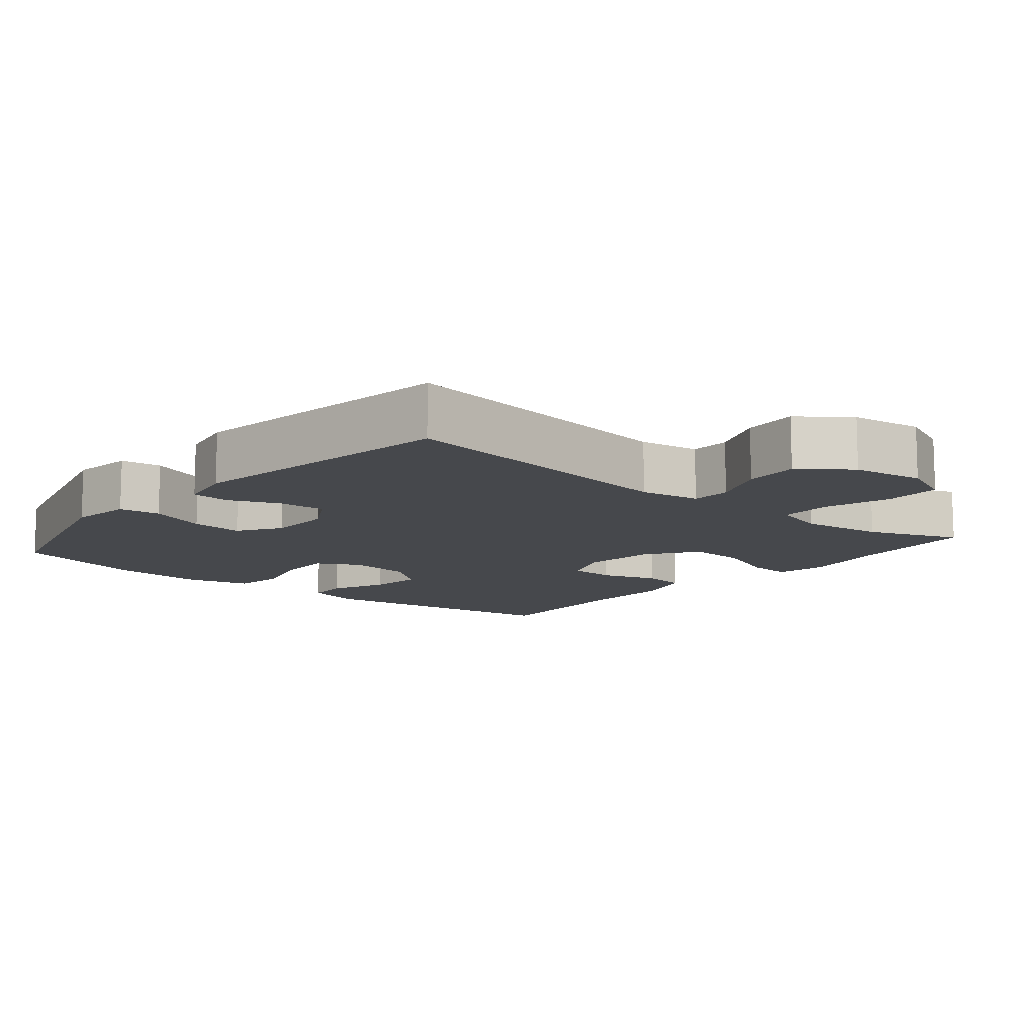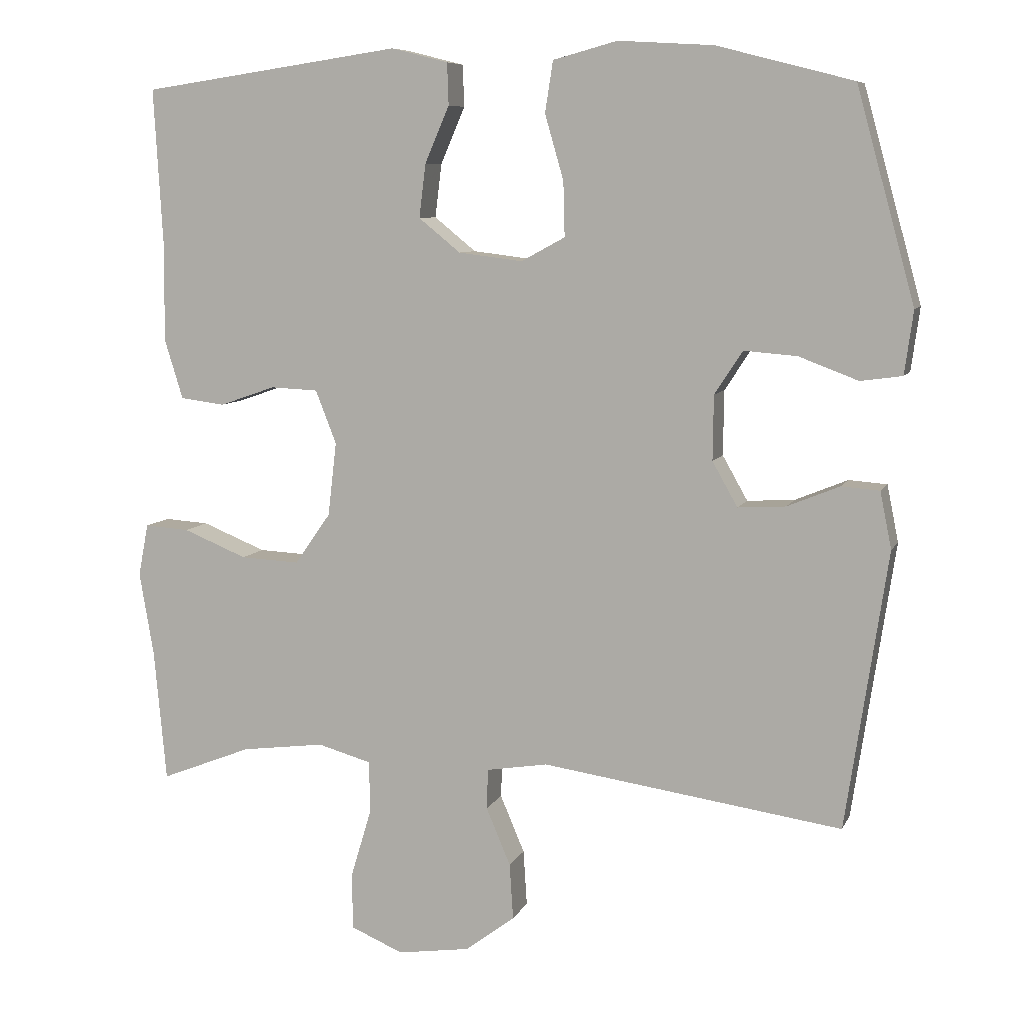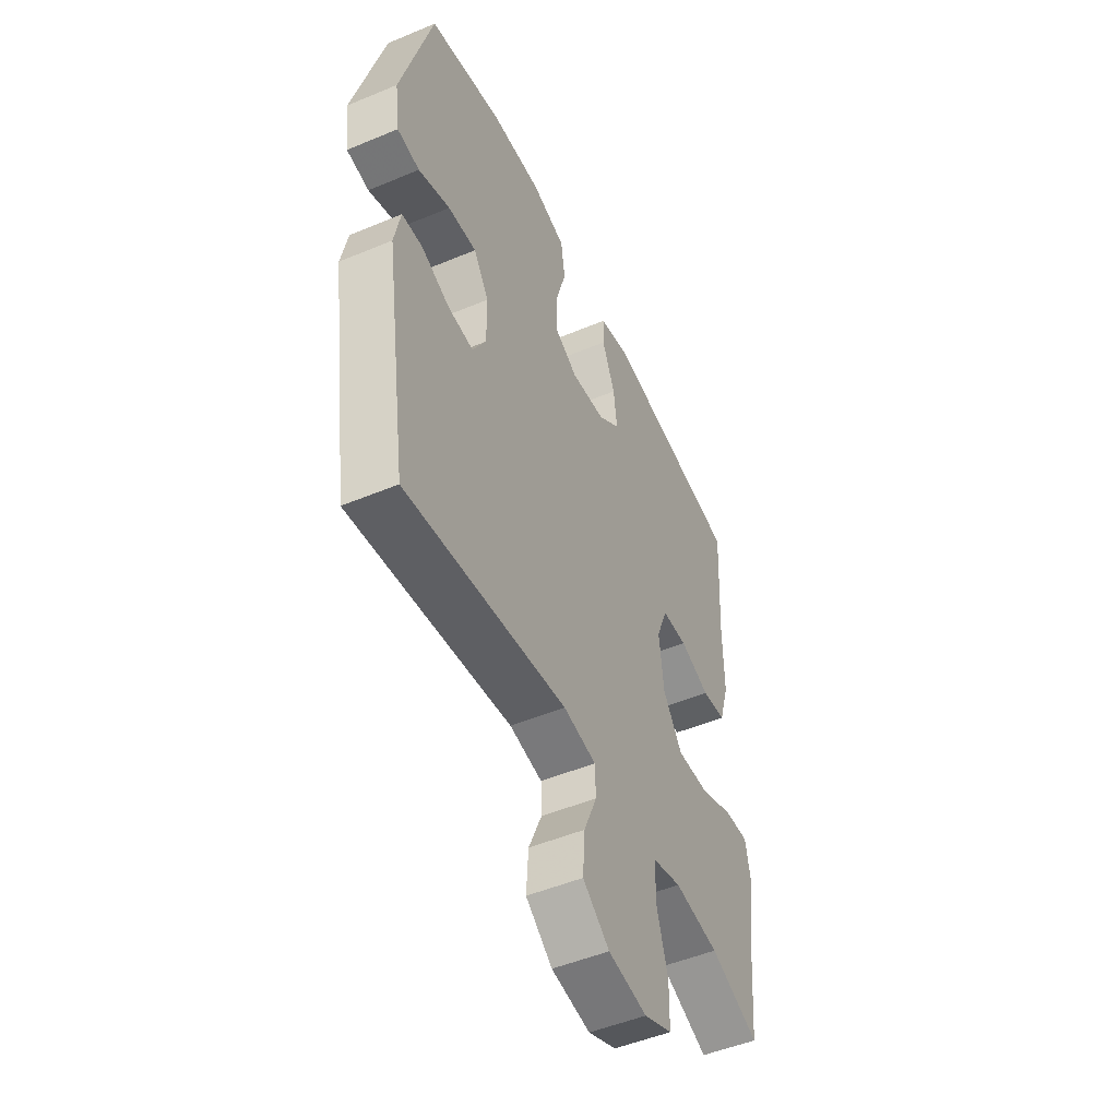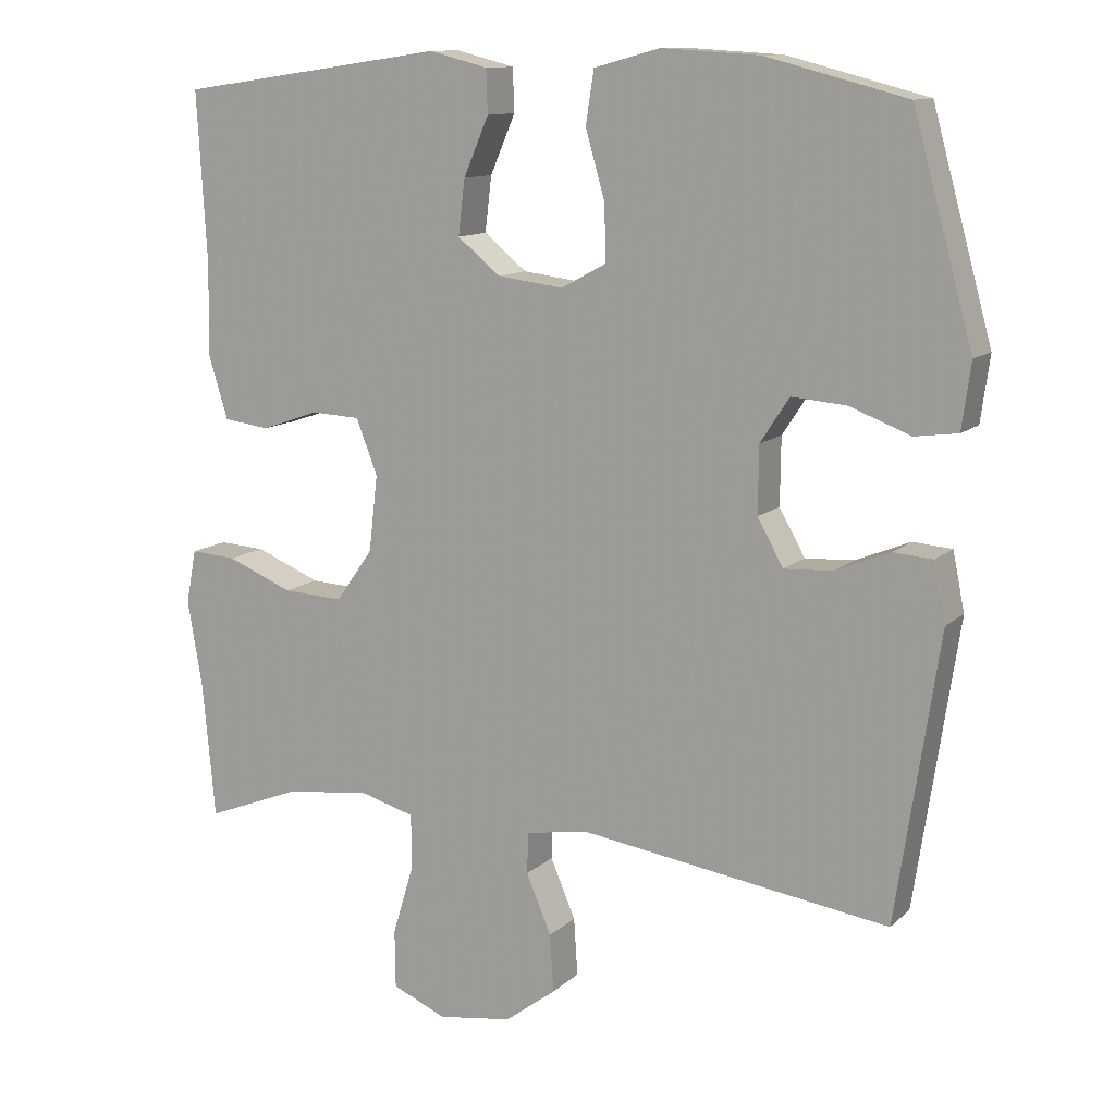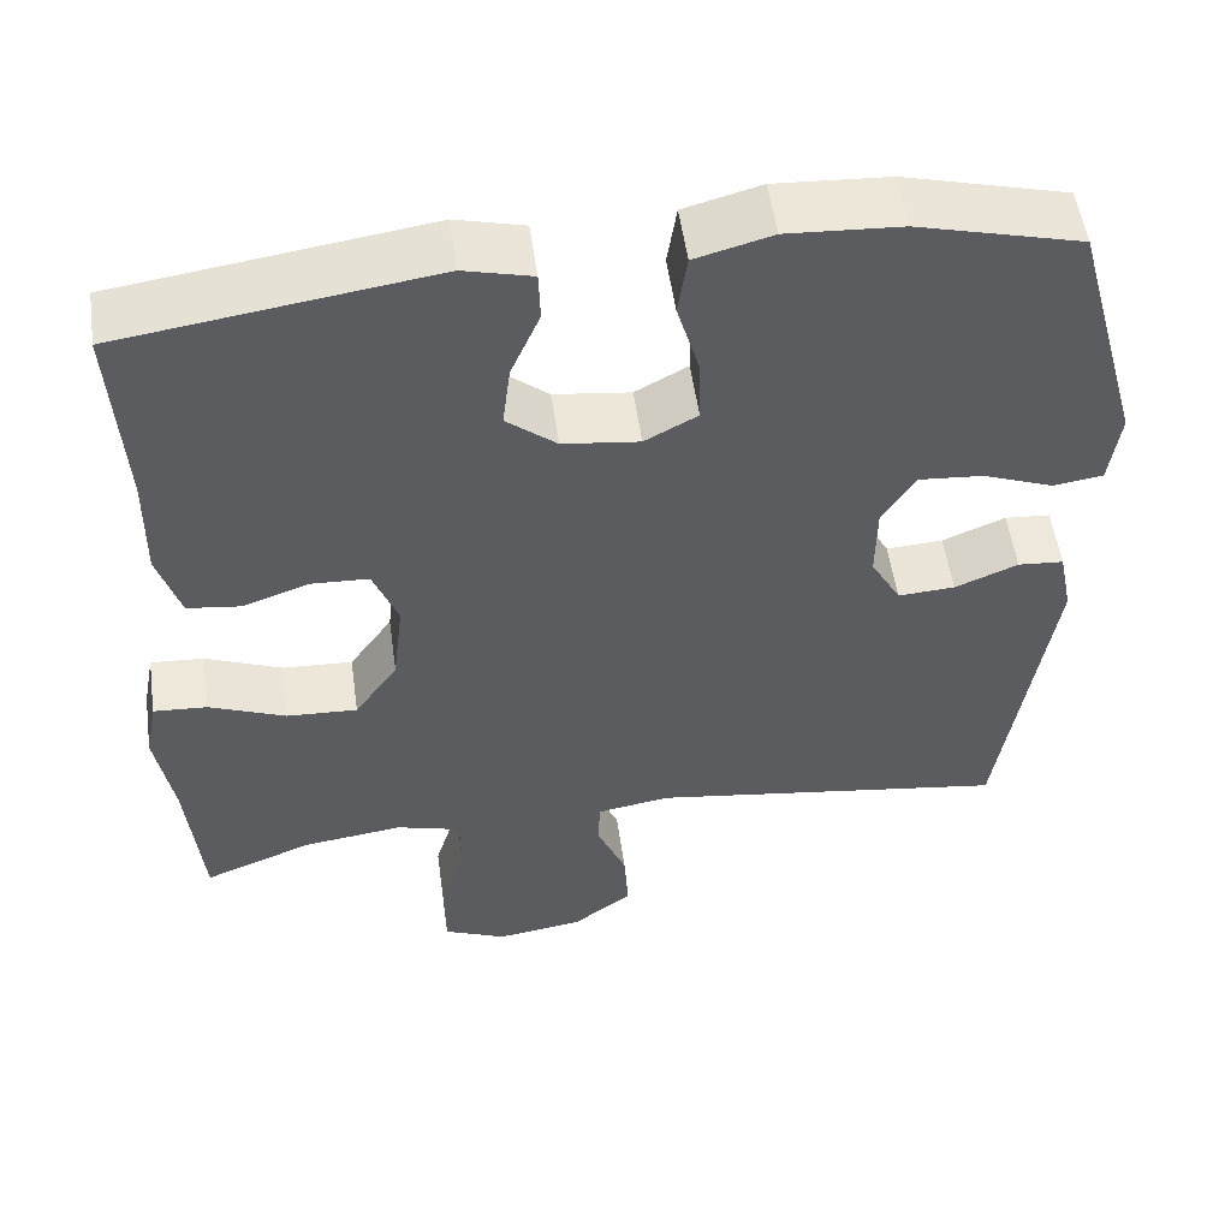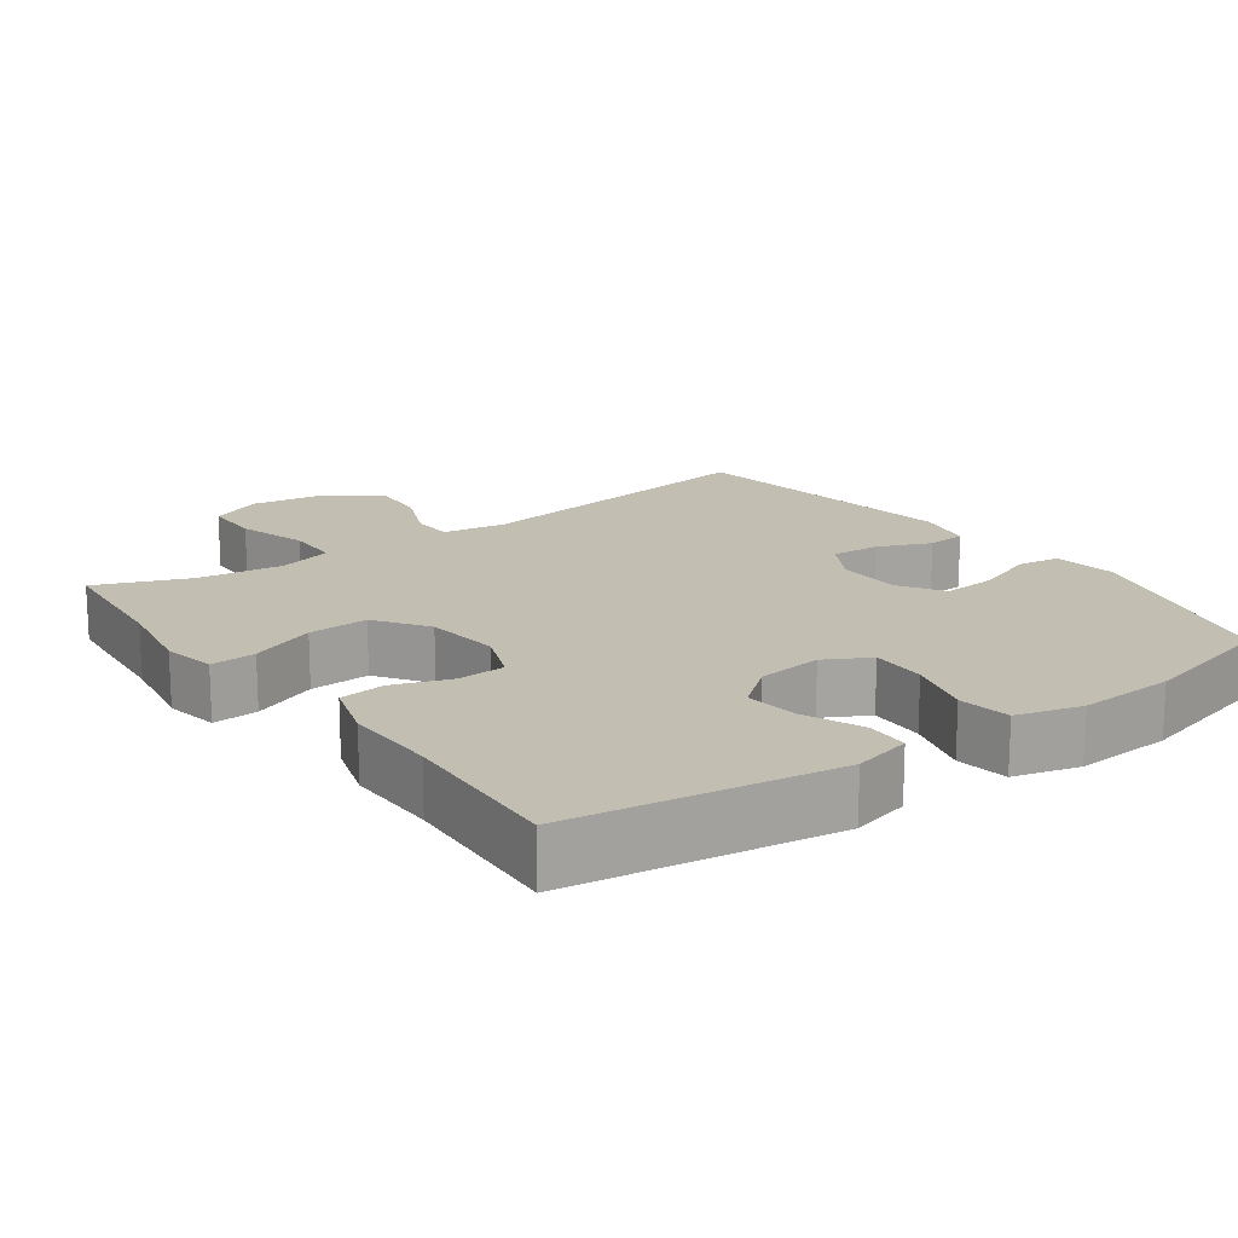
<metadata>
{"format":"obj","ext":"obj","renderer":"f3d","projection":"perspective","resolution":1024,"background":"white","views":[{"elev":-11.5,"azim":140.1,"up":"+Y"},{"elev":8.0,"azim":16.6,"up":"+Z"},{"elev":-49.9,"azim":114.7,"up":"+Z"},{"elev":11.8,"azim":27.4,"up":"+Z"},{"elev":53.4,"azim":-8.0,"up":"+Z"},{"elev":17.1,"azim":-35.8,"up":"+Y"}]}
</metadata>
<code>
v 0.5 0.07 -0.5
v 0.082 0.07 -0.44
v -0.003 0.07 -0.454
v -0.005 0.07 -0.51
v 0.029 0.07 -0.59
v 0.034 0.07 -0.668
v -0.035 0.07 -0.72
v -0.136 0.07 -0.735
v -0.209 0.07 -0.704
v -0.21 0.07 -0.625
v -0.181 0.07 -0.529
v -0.182 0.07 -0.456
v -0.257 0.07 -0.435
v -0.373 0.07 -0.45
v -0.5 0.07 -0.5
v -0.517 0.07 -0.316
v -0.537 0.07 -0.199
v -0.523 0.07 -0.126
v -0.461 0.07 -0.13
v -0.372 0.07 -0.166
v -0.29 0.07 -0.17
v -0.24 0.07 -0.099
v -0.228 0.07 0.004
v -0.257 0.07 0.078
v -0.323 0.07 0.081
v -0.401 0.07 0.054
v -0.463 0.07 0.062
v -0.489 0.07 0.146
v -0.487 0.07 0.273
v -0.5 0.07 0.5
v -0.139 0.07 0.552
v -0.06 0.07 0.532
v -0.058 0.07 0.474
v -0.092 0.07 0.395
v -0.101 0.07 0.321
v -0.043 0.07 0.274
v 0.046 0.07 0.263
v 0.107 0.07 0.296
v 0.105 0.07 0.372
v 0.079 0.07 0.462
v 0.09 0.07 0.533
v 0.179 0.07 0.557
v 0.311 0.07 0.549
v 0.5 0.07 0.5
v 0.581 0.07 0.206
v 0.569 0.07 0.118
v 0.511 0.07 0.11
v 0.429 0.07 0.141
v 0.355 0.07 0.147
v 0.316 0.07 0.087
v 0.315 0.07 -0.003
v 0.35 0.07 -0.065
v 0.416 0.07 -0.061
v 0.489 0.07 -0.031
v 0.542 0.07 -0.035
v 0.558 0.07 -0.114
v 0.5 0 -0.5
v 0.082 0 -0.44
v -0.003 0 -0.454
v -0.005 0 -0.51
v 0.029 0 -0.59
v 0.034 0 -0.668
v -0.035 0 -0.72
v -0.136 0 -0.735
v -0.209 0 -0.704
v -0.21 0 -0.625
v -0.181 0 -0.529
v -0.182 0 -0.456
v -0.257 0 -0.435
v -0.373 0 -0.45
v -0.5 0 -0.5
v -0.517 0 -0.316
v -0.537 0 -0.199
v -0.523 0 -0.126
v -0.461 0 -0.13
v -0.372 0 -0.166
v -0.29 0 -0.17
v -0.24 0 -0.099
v -0.228 0 0.004
v -0.257 0 0.078
v -0.323 0 0.081
v -0.401 0 0.054
v -0.463 0 0.062
v -0.489 0 0.146
v -0.487 0 0.273
v -0.5 0 0.5
v -0.139 0 0.552
v -0.06 0 0.532
v -0.058 0 0.474
v -0.092 0 0.395
v -0.101 0 0.321
v -0.043 0 0.274
v 0.046 0 0.263
v 0.107 0 0.296
v 0.105 0 0.372
v 0.079 0 0.462
v 0.09 0 0.533
v 0.179 0 0.557
v 0.311 0 0.549
v 0.5 0 0.5
v 0.581 0 0.206
v 0.569 0 0.118
v 0.511 0 0.11
v 0.429 0 0.141
v 0.355 0 0.147
v 0.316 0 0.087
v 0.315 0 -0.003
v 0.35 0 -0.065
v 0.416 0 -0.061
v 0.489 0 -0.031
v 0.542 0 -0.035
v 0.558 0 -0.114
f 56 1 2
f 55 56 2
f 54 55 2
f 53 54 2
f 52 53 2 3
f 51 52 3
f 50 51 3
f 46 47 48
f 45 46 48
f 44 45 48
f 43 44 48
f 42 43 48
f 41 42 48
f 40 41 48
f 39 40 48
f 38 39 48 49
f 37 38 49 50
f 32 33 34
f 31 32 34
f 30 31 34
f 29 30 34
f 29 34 35
f 28 29 35
f 27 28 35
f 26 27 35
f 25 26 35
f 24 25 35 36
f 18 19 20
f 17 18 20
f 16 17 20
f 16 20 21
f 15 16 21
f 14 15 21
f 13 14 21 22
f 9 10 11
f 8 9 11
f 7 8 11
f 6 7 11
f 5 6 11
f 4 5 11
f 3 4 11 12
f 37 50 3
f 36 37 3
f 24 36 3
f 23 24 3
f 13 22 23
f 12 13 23
f 3 12 23
f 58 57 112
f 58 112 111
f 58 111 110
f 58 110 109
f 59 58 109 108
f 59 108 107
f 59 107 106
f 104 103 102
f 104 102 101
f 104 101 100
f 104 100 99
f 104 99 98
f 104 98 97
f 104 97 96
f 104 96 95
f 105 104 95 94
f 106 105 94 93
f 90 89 88
f 90 88 87
f 90 87 86
f 90 86 85
f 91 90 85
f 91 85 84
f 91 84 83
f 91 83 82
f 91 82 81
f 92 91 81 80
f 76 75 74
f 76 74 73
f 76 73 72
f 77 76 72
f 77 72 71
f 77 71 70
f 78 77 70 69
f 67 66 65
f 67 65 64
f 67 64 63
f 67 63 62
f 67 62 61
f 67 61 60
f 68 67 60 59
f 59 106 93
f 59 93 92
f 59 92 80
f 59 80 79
f 79 78 69
f 79 69 68
f 79 68 59
f 1 57 58 2
f 2 58 59 3
f 3 59 60 4
f 4 60 61 5
f 5 61 62 6
f 6 62 63 7
f 7 63 64 8
f 8 64 65 9
f 9 65 66 10
f 10 66 67 11
f 11 67 68 12
f 12 68 69 13
f 13 69 70 14
f 14 70 71 15
f 15 71 72 16
f 16 72 73 17
f 17 73 74 18
f 18 74 75 19
f 19 75 76 20
f 20 76 77 21
f 21 77 78 22
f 22 78 79 23
f 23 79 80 24
f 24 80 81 25
f 25 81 82 26
f 26 82 83 27
f 27 83 84 28
f 28 84 85 29
f 29 85 86 30
f 30 86 87 31
f 31 87 88 32
f 32 88 89 33
f 33 89 90 34
f 34 90 91 35
f 35 91 92 36
f 36 92 93 37
f 37 93 94 38
f 38 94 95 39
f 39 95 96 40
f 40 96 97 41
f 41 97 98 42
f 42 98 99 43
f 43 99 100 44
f 44 100 101 45
f 45 101 102 46
f 46 102 103 47
f 47 103 104 48
f 48 104 105 49
f 49 105 106 50
f 50 106 107 51
f 51 107 108 52
f 52 108 109 53
f 53 109 110 54
f 54 110 111 55
f 55 111 112 56
f 56 112 57 1

</code>
